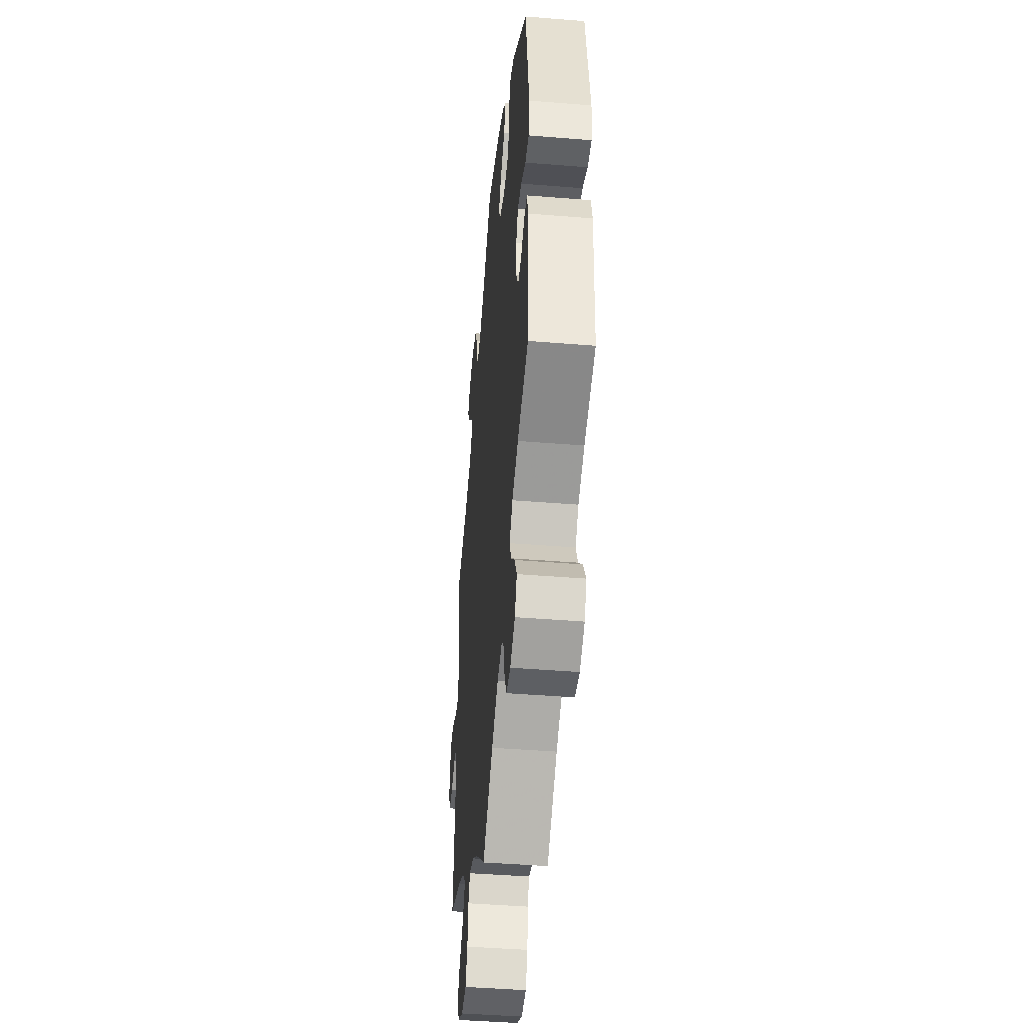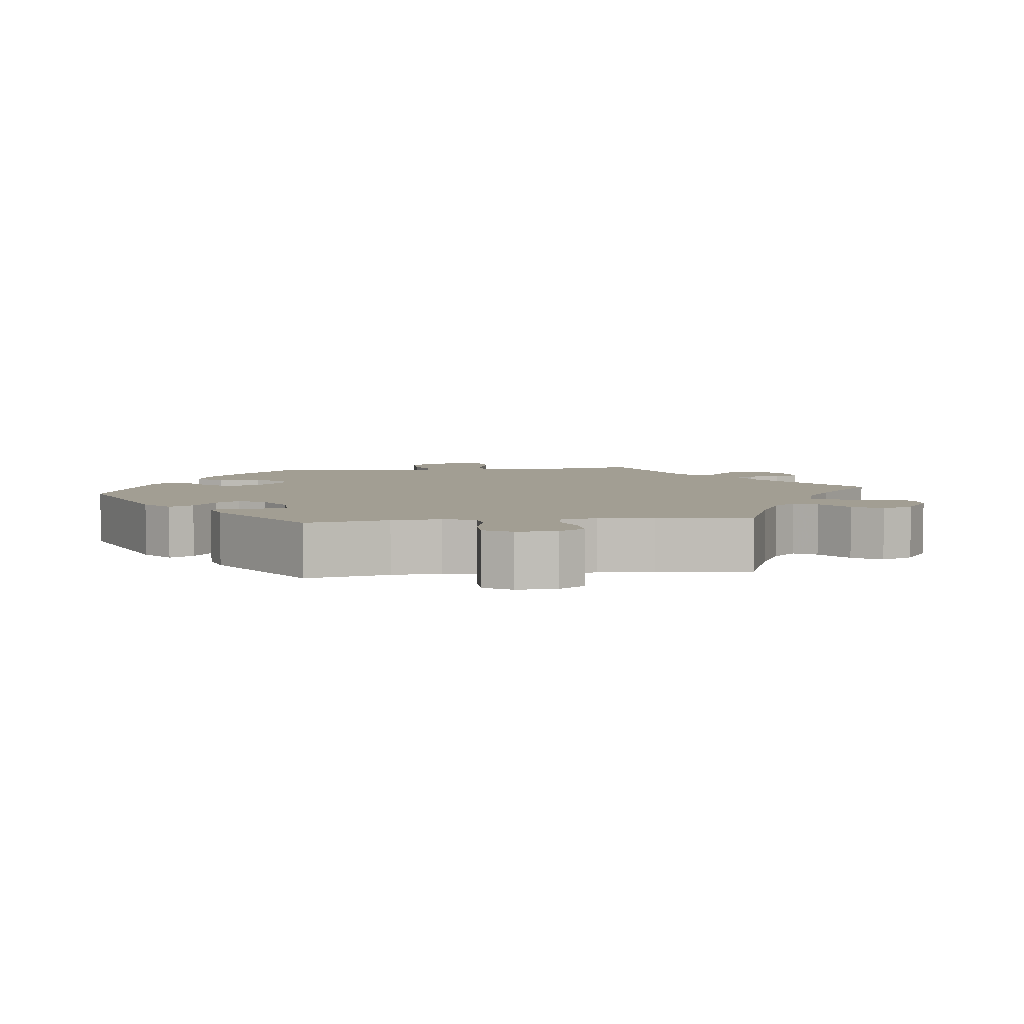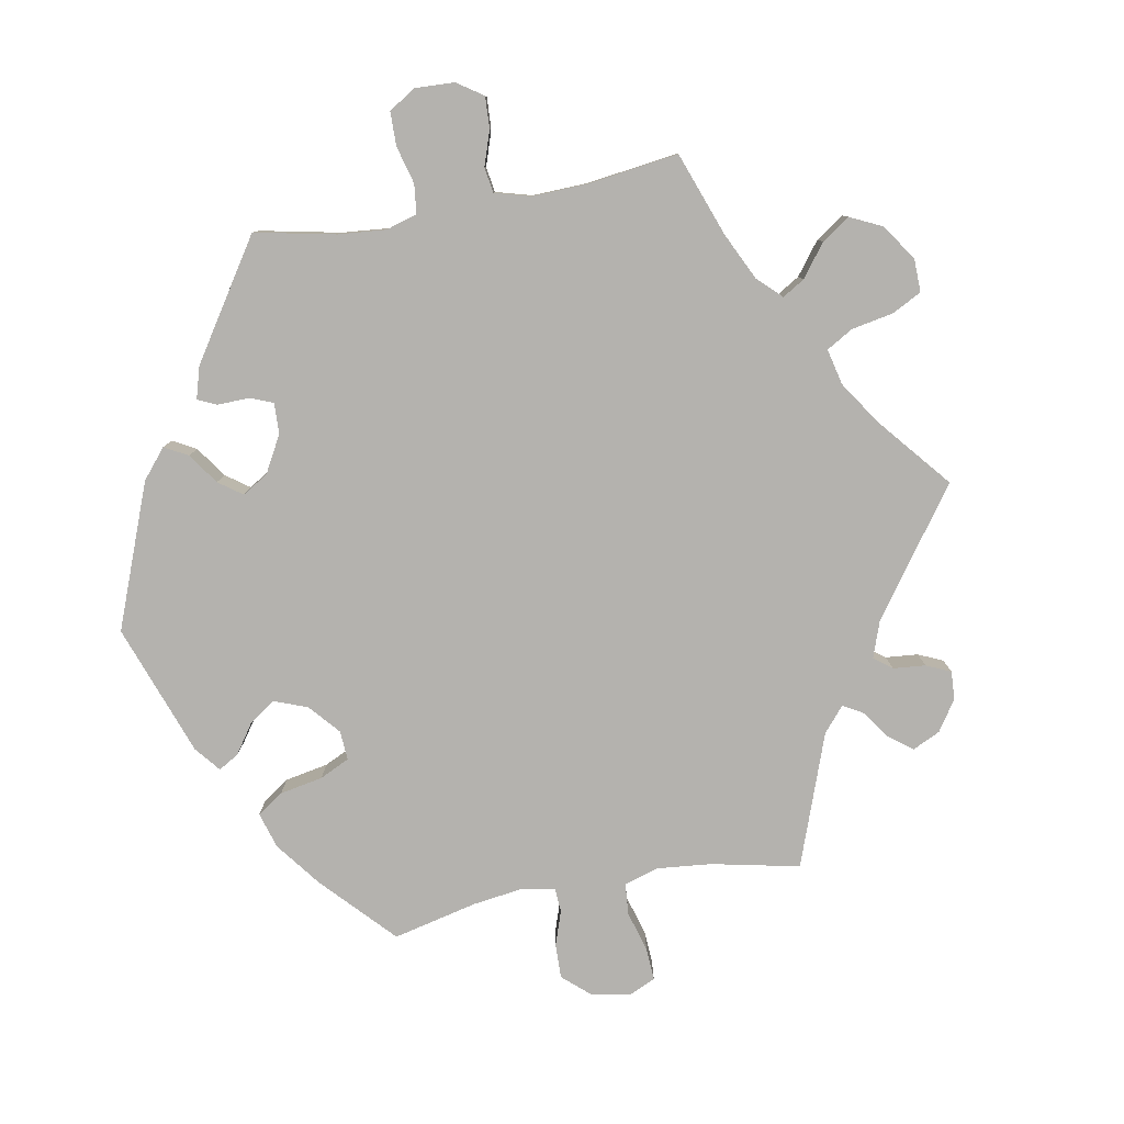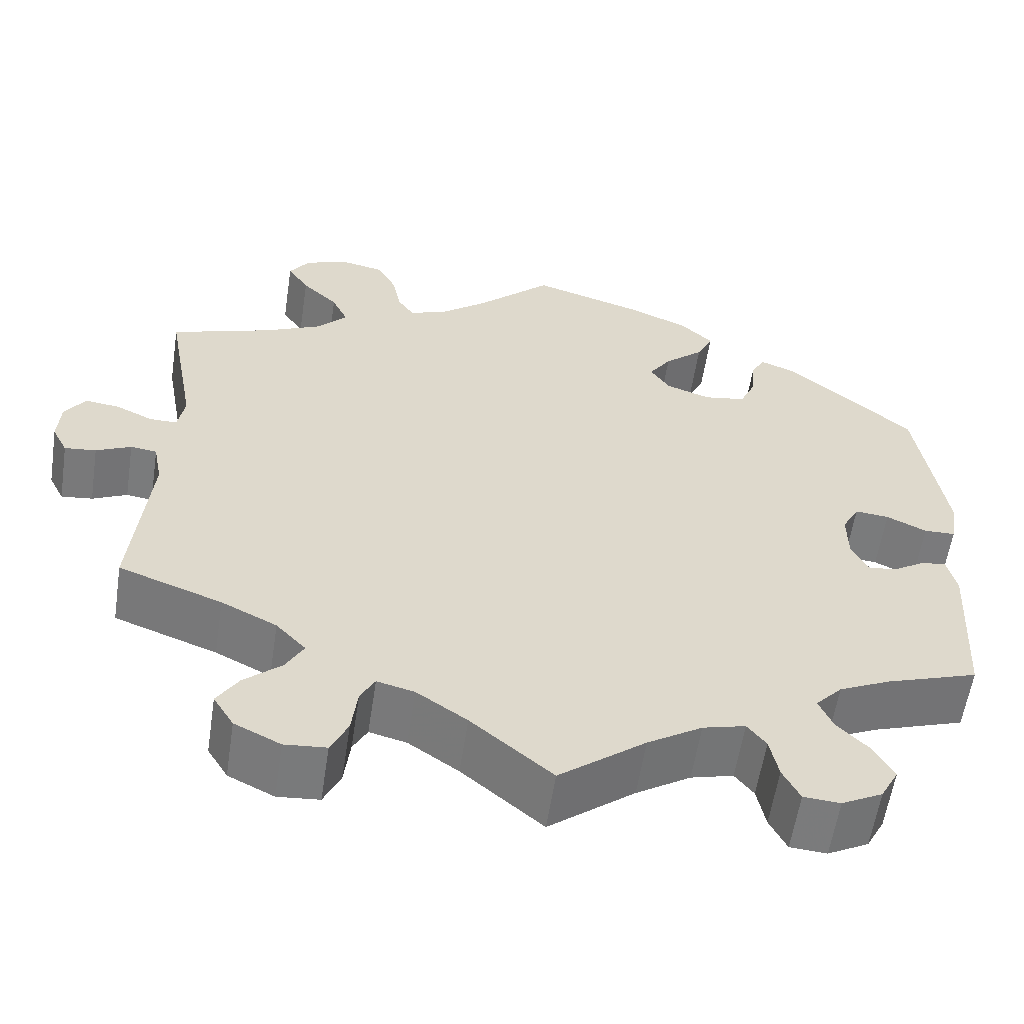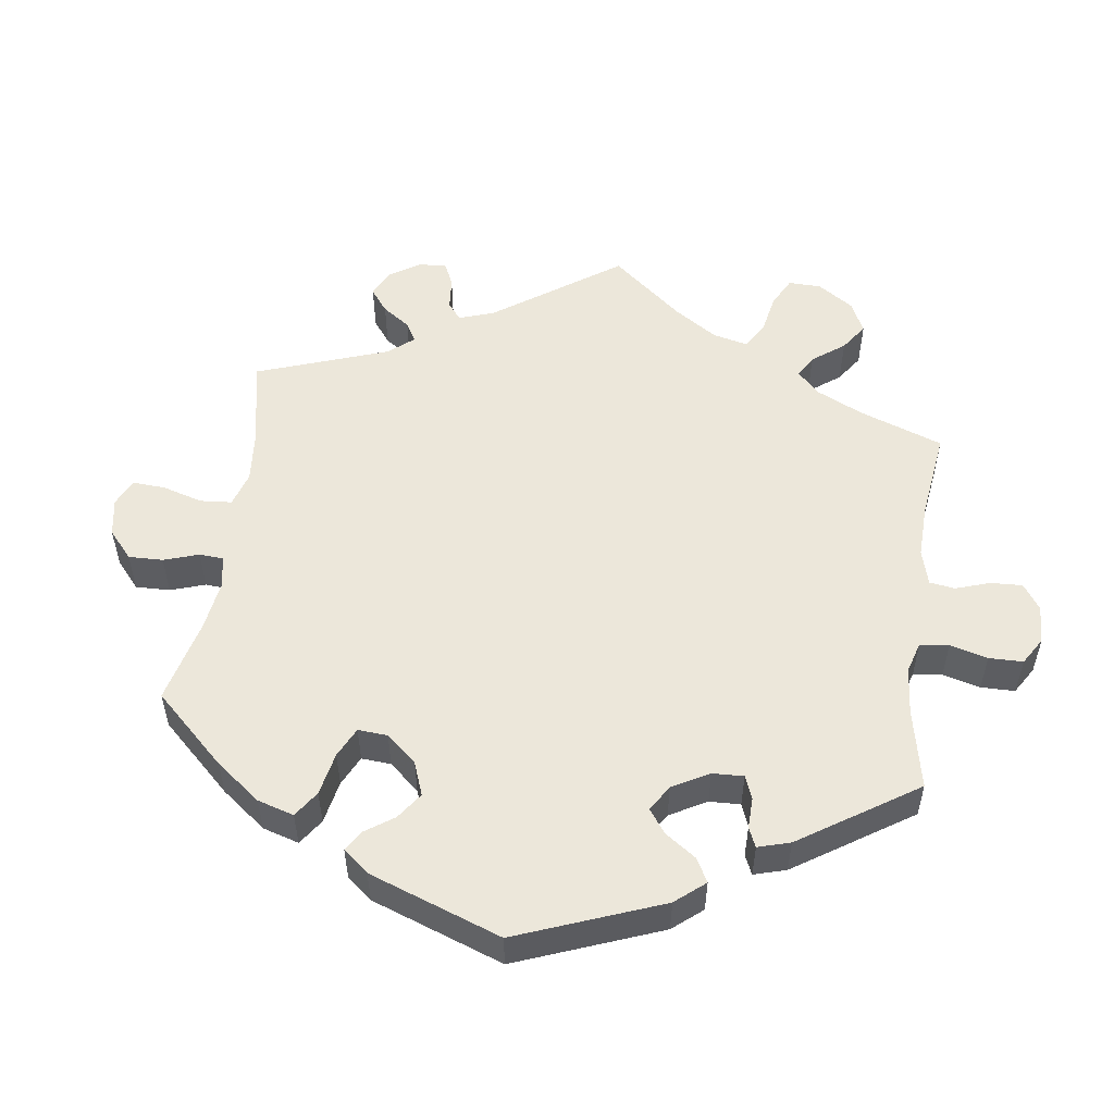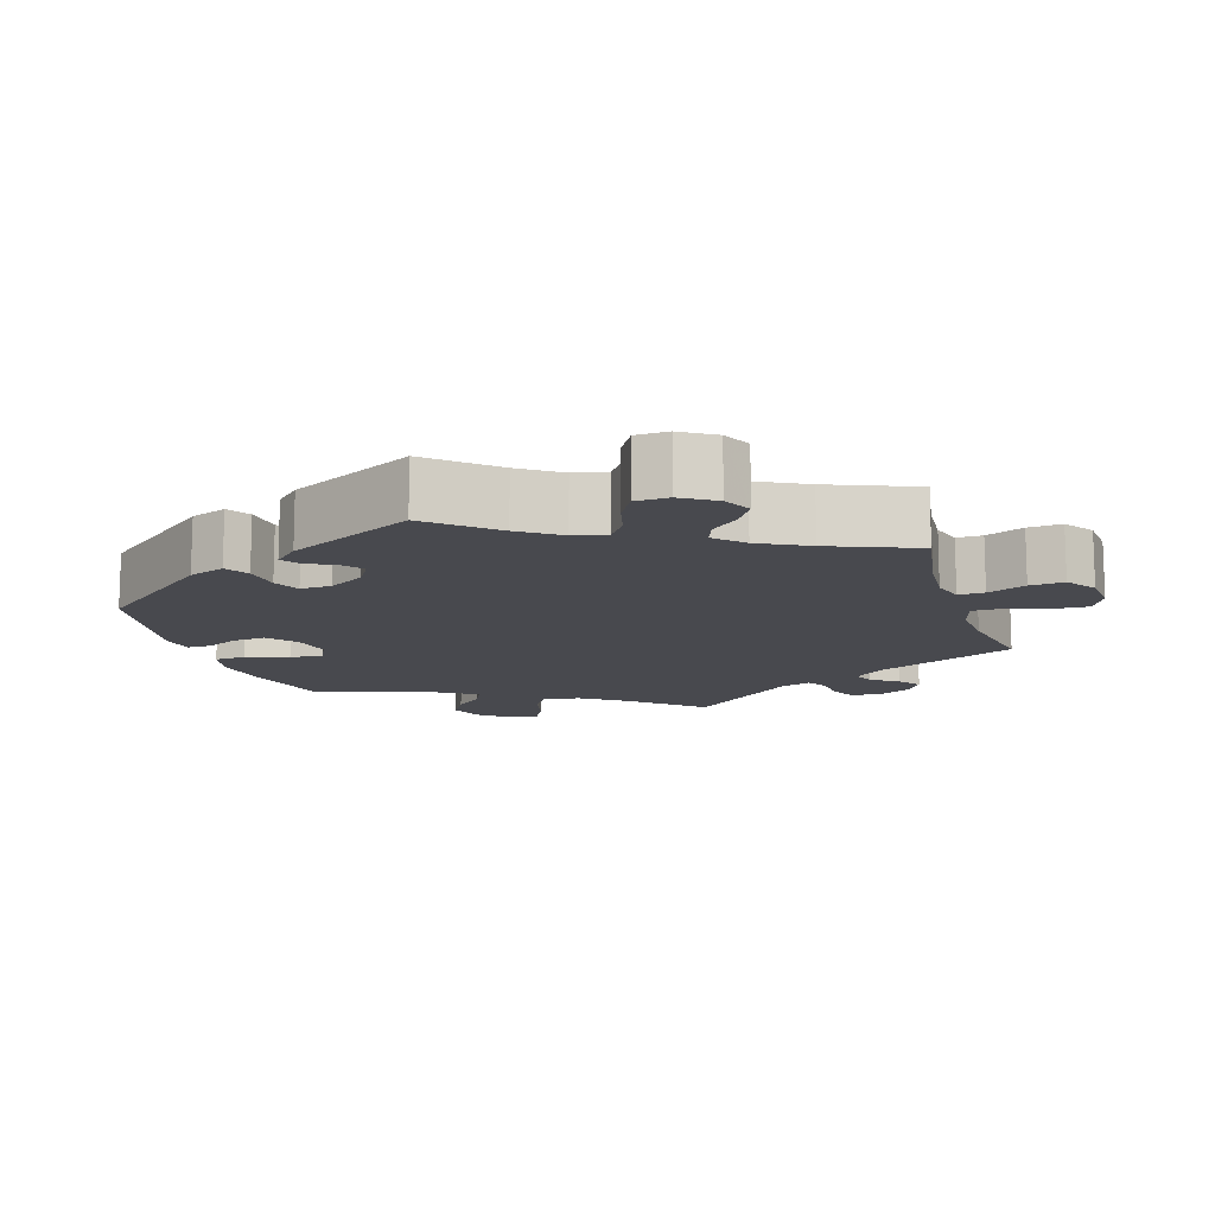
<metadata>
{"format":"obj","ext":"obj","renderer":"f3d","projection":"perspective","resolution":1024,"background":"white","views":[{"elev":-44.4,"azim":84.6,"up":"+Z"},{"elev":5.0,"azim":143.2,"up":"+Y"},{"elev":-79.8,"azim":160.3,"up":"+Y"},{"elev":-58.3,"azim":-8.6,"up":"+Z"},{"elev":52.8,"azim":67.9,"up":"+Y"},{"elev":-12.6,"azim":137.8,"up":"+Y"}]}
</metadata>
<code>
v -0.095 0.07 -0.499
v -0.154 0.07 -0.459
v -0.198 0.07 -0.448
v -0.215 0.07 -0.479
v -0.222 0.07 -0.535
v -0.242 0.07 -0.577
v -0.291 0.07 -0.581
v -0.345 0.07 -0.555
v -0.369 0.07 -0.516
v -0.344 0.07 -0.477
v -0.3 0.07 -0.439
v -0.279 0.07 -0.402
v -0.314 0.07 -0.365
v -0.379 0.07 -0.333
v -0.5 0.07 -0.289
v -0.48 0.07 -0.077
v -0.49 0.07 -0.025
v -0.521 0.07 -0.021
v -0.562 0.07 -0.04
v -0.599 0.07 -0.044
v -0.617 0.07 -0.009
v -0.614 0.07 0.042
v -0.59 0.07 0.077
v -0.549 0.07 0.072
v -0.506 0.07 0.052
v -0.474 0.07 0.052
v -0.466 0.07 0.097
v -0.501 0.07 0.289
v -0.382 0.07 0.328
v -0.314 0.07 0.359
v -0.279 0.07 0.396
v -0.298 0.07 0.436
v -0.34 0.07 0.476
v -0.365 0.07 0.514
v -0.341 0.07 0.548
v -0.29 0.07 0.566
v -0.24 0.07 0.556
v -0.217 0.07 0.514
v -0.207 0.07 0.464
v -0.188 0.07 0.436
v -0.144 0.07 0.452
v -0.089 0.07 0.495
v -0.001 0.07 0.578
v 0.128 0.07 0.539
v 0.2 0.07 0.509
v 0.238 0.07 0.473
v 0.219 0.07 0.434
v 0.173 0.07 0.394
v 0.147 0.07 0.356
v 0.17 0.07 0.322
v 0.222 0.07 0.304
v 0.271 0.07 0.312
v 0.29 0.07 0.353
v 0.294 0.07 0.402
v 0.31 0.07 0.43
v 0.352 0.07 0.414
v 0.5 0.07 0.289
v 0.533 0.07 0.078
v 0.524 0.07 0.026
v 0.487 0.07 0.025
v 0.44 0.07 0.047
v 0.4 0.07 0.051
v 0.38 0.07 0.014
v 0.381 0.07 -0.044
v 0.401 0.07 -0.082
v 0.435 0.07 -0.077
v 0.472 0.07 -0.054
v 0.501 0.07 -0.051
v 0.512 0.07 -0.096
v 0.501 0.07 -0.289
v 0.393 0.07 -0.325
v 0.333 0.07 -0.353
v 0.302 0.07 -0.386
v 0.318 0.07 -0.423
v 0.356 0.07 -0.461
v 0.379 0.07 -0.502
v 0.358 0.07 -0.541
v 0.31 0.07 -0.566
v 0.267 0.07 -0.563
v 0.247 0.07 -0.524
v 0.237 0.07 -0.475
v 0.215 0.07 -0.447
v 0.165 0.07 -0.46
v 0.101 0.07 -0.5
v 0 0.07 -0.578
v -0.095 0 -0.499
v -0.154 0 -0.459
v -0.198 0 -0.448
v -0.215 0 -0.479
v -0.222 0 -0.535
v -0.242 0 -0.577
v -0.291 0 -0.581
v -0.345 0 -0.555
v -0.369 0 -0.516
v -0.344 0 -0.477
v -0.3 0 -0.439
v -0.279 0 -0.402
v -0.314 0 -0.365
v -0.379 0 -0.333
v -0.5 0 -0.289
v -0.48 0 -0.077
v -0.49 0 -0.025
v -0.521 0 -0.021
v -0.562 0 -0.04
v -0.599 0 -0.044
v -0.617 0 -0.009
v -0.614 0 0.042
v -0.59 0 0.077
v -0.549 0 0.072
v -0.506 0 0.052
v -0.474 0 0.052
v -0.466 0 0.097
v -0.501 0 0.289
v -0.382 0 0.328
v -0.314 0 0.359
v -0.279 0 0.396
v -0.298 0 0.436
v -0.34 0 0.476
v -0.365 0 0.514
v -0.341 0 0.548
v -0.29 0 0.566
v -0.24 0 0.556
v -0.217 0 0.514
v -0.207 0 0.464
v -0.188 0 0.436
v -0.144 0 0.452
v -0.089 0 0.495
v -0.001 0 0.578
v 0.128 0 0.539
v 0.2 0 0.509
v 0.238 0 0.473
v 0.219 0 0.434
v 0.173 0 0.394
v 0.147 0 0.356
v 0.17 0 0.322
v 0.222 0 0.304
v 0.271 0 0.312
v 0.29 0 0.353
v 0.294 0 0.402
v 0.31 0 0.43
v 0.352 0 0.414
v 0.5 0 0.289
v 0.533 0 0.078
v 0.524 0 0.026
v 0.487 0 0.025
v 0.44 0 0.047
v 0.4 0 0.051
v 0.38 0 0.014
v 0.381 0 -0.044
v 0.401 0 -0.082
v 0.435 0 -0.077
v 0.472 0 -0.054
v 0.501 0 -0.051
v 0.512 0 -0.096
v 0.501 0 -0.289
v 0.393 0 -0.325
v 0.333 0 -0.353
v 0.302 0 -0.386
v 0.318 0 -0.423
v 0.356 0 -0.461
v 0.379 0 -0.502
v 0.358 0 -0.541
v 0.31 0 -0.566
v 0.267 0 -0.563
v 0.247 0 -0.524
v 0.237 0 -0.475
v 0.215 0 -0.447
v 0.165 0 -0.46
v 0.101 0 -0.5
v 0 0 -0.578
f 84 85 1
f 83 84 1 2
f 82 83 2 3
f 78 79 80 81
f 78 81 82
f 77 78 82
f 74 75 76 77
f 73 74 77 82
f 72 73 82 3
f 68 69 70 71
f 66 67 68 71
f 65 66 71 72
f 64 65 72 3
f 58 59 60 61
f 58 61 62
f 57 58 62
f 56 57 62 63
f 53 54 55 56
f 52 53 56 63
f 45 46 47 48
f 45 48 49
f 42 43 44 45
f 41 42 45 49
f 40 41 49 50
f 36 37 38 39
f 36 39 40
f 35 36 40
f 32 33 34 35
f 31 32 35 40
f 30 31 40 50
f 27 28 29
f 26 27 29 30
f 22 23 24 25
f 22 25 26
f 21 22 26
f 18 19 20 21
f 18 21 26
f 17 18 26
f 16 17 26 30
f 14 15 16 30
f 8 9 10 11
f 8 11 12
f 7 8 12
f 4 5 6 7
f 3 4 7 12
f 64 3 12 13
f 51 52 63 64
f 30 50 51 64
f 13 14 30 64
f 86 170 169
f 87 86 169 168
f 88 87 168 167
f 166 165 164 163
f 167 166 163
f 167 163 162
f 162 161 160 159
f 167 162 159 158
f 88 167 158 157
f 156 155 154 153
f 156 153 152 151
f 157 156 151 150
f 88 157 150 149
f 146 145 144 143
f 147 146 143
f 147 143 142
f 148 147 142 141
f 141 140 139 138
f 148 141 138 137
f 133 132 131 130
f 134 133 130
f 130 129 128 127
f 134 130 127 126
f 135 134 126 125
f 124 123 122 121
f 125 124 121
f 125 121 120
f 120 119 118 117
f 125 120 117 116
f 135 125 116 115
f 114 113 112
f 115 114 112 111
f 110 109 108 107
f 111 110 107
f 111 107 106
f 106 105 104 103
f 111 106 103
f 111 103 102
f 115 111 102 101
f 115 101 100 99
f 96 95 94 93
f 97 96 93
f 97 93 92
f 92 91 90 89
f 97 92 89 88
f 98 97 88 149
f 149 148 137 136
f 149 136 135 115
f 149 115 99 98
f 1 86 87 2
f 2 87 88 3
f 3 88 89 4
f 4 89 90 5
f 5 90 91 6
f 6 91 92 7
f 7 92 93 8
f 8 93 94 9
f 9 94 95 10
f 10 95 96 11
f 11 96 97 12
f 12 97 98 13
f 13 98 99 14
f 14 99 100 15
f 15 100 101 16
f 16 101 102 17
f 17 102 103 18
f 18 103 104 19
f 19 104 105 20
f 20 105 106 21
f 21 106 107 22
f 22 107 108 23
f 23 108 109 24
f 24 109 110 25
f 25 110 111 26
f 26 111 112 27
f 27 112 113 28
f 28 113 114 29
f 29 114 115 30
f 30 115 116 31
f 31 116 117 32
f 32 117 118 33
f 33 118 119 34
f 34 119 120 35
f 35 120 121 36
f 36 121 122 37
f 37 122 123 38
f 38 123 124 39
f 39 124 125 40
f 40 125 126 41
f 41 126 127 42
f 42 127 128 43
f 43 128 129 44
f 44 129 130 45
f 45 130 131 46
f 46 131 132 47
f 47 132 133 48
f 48 133 134 49
f 49 134 135 50
f 50 135 136 51
f 51 136 137 52
f 52 137 138 53
f 53 138 139 54
f 54 139 140 55
f 55 140 141 56
f 56 141 142 57
f 57 142 143 58
f 58 143 144 59
f 59 144 145 60
f 60 145 146 61
f 61 146 147 62
f 62 147 148 63
f 63 148 149 64
f 64 149 150 65
f 65 150 151 66
f 66 151 152 67
f 67 152 153 68
f 68 153 154 69
f 69 154 155 70
f 70 155 156 71
f 71 156 157 72
f 72 157 158 73
f 73 158 159 74
f 74 159 160 75
f 75 160 161 76
f 76 161 162 77
f 77 162 163 78
f 78 163 164 79
f 79 164 165 80
f 80 165 166 81
f 81 166 167 82
f 82 167 168 83
f 83 168 169 84
f 84 169 170 85
f 85 170 86 1

</code>
